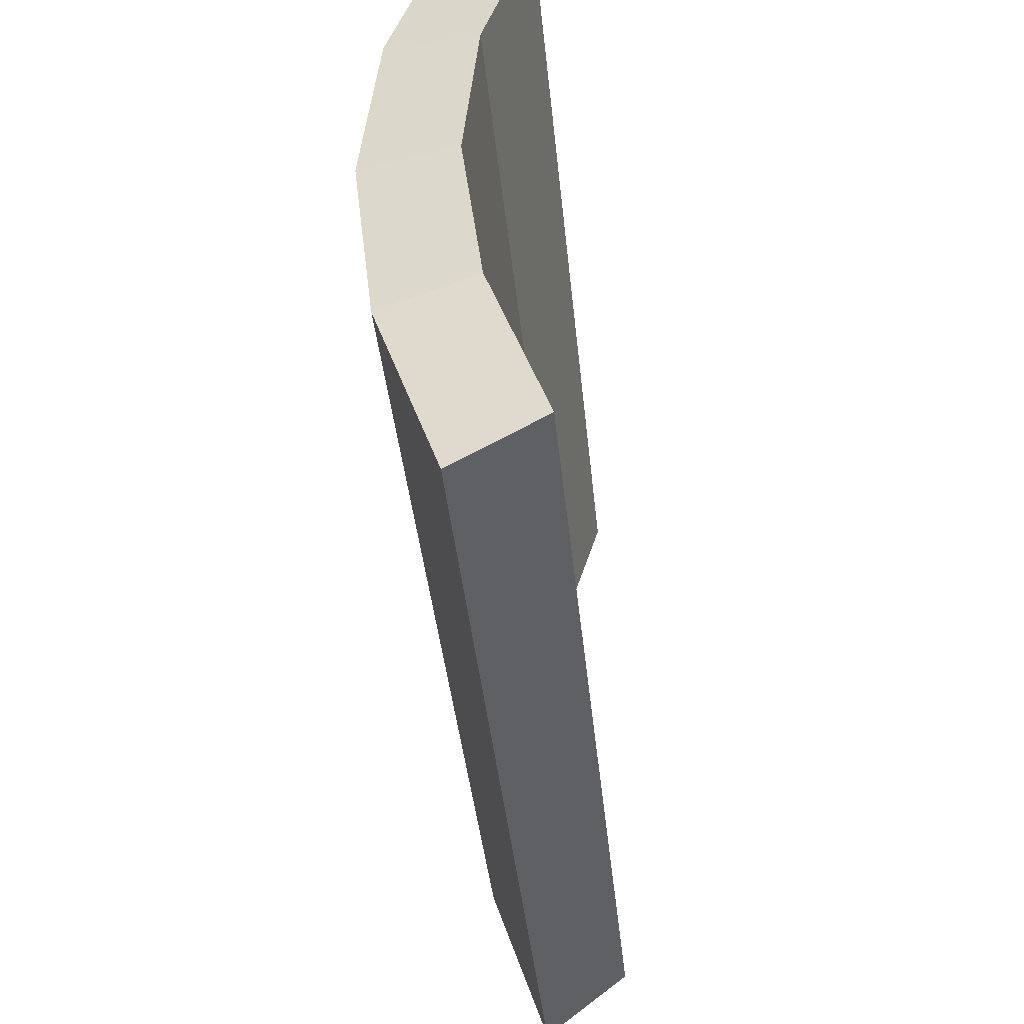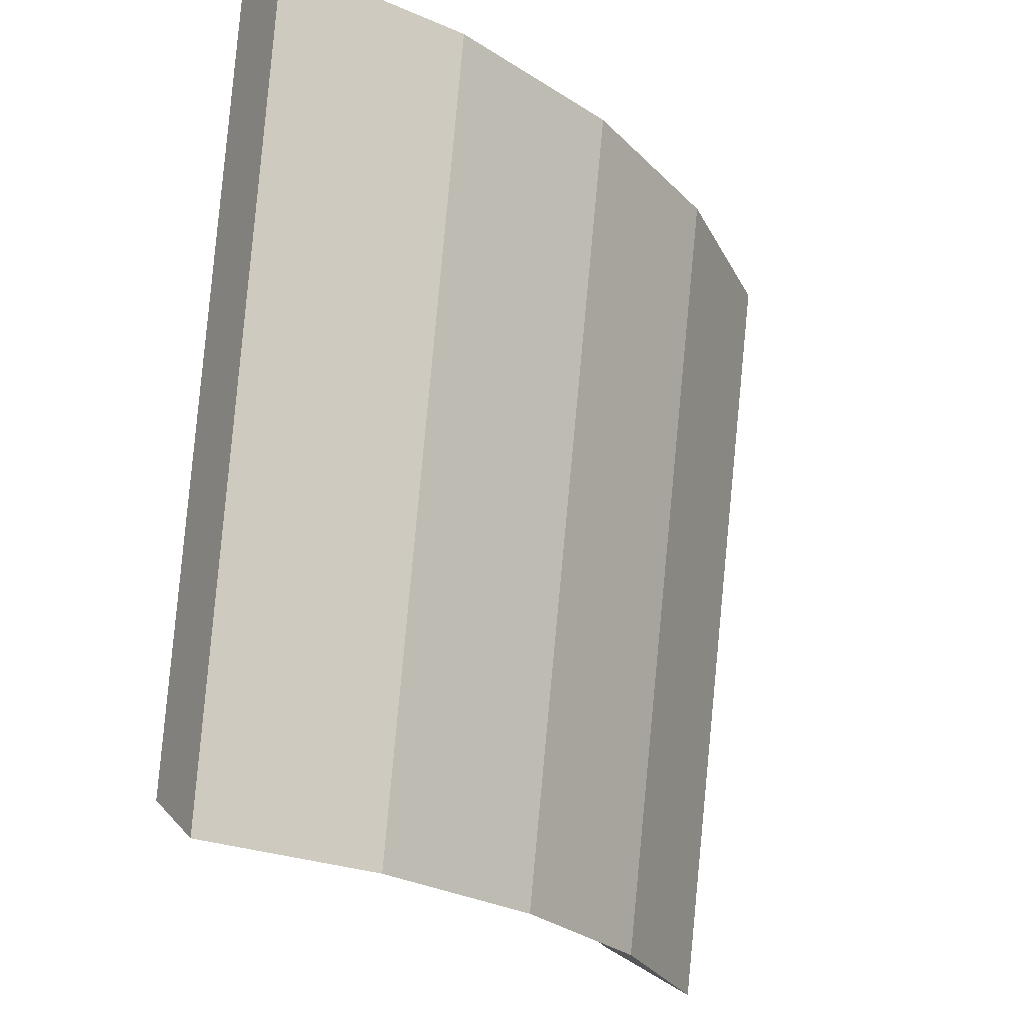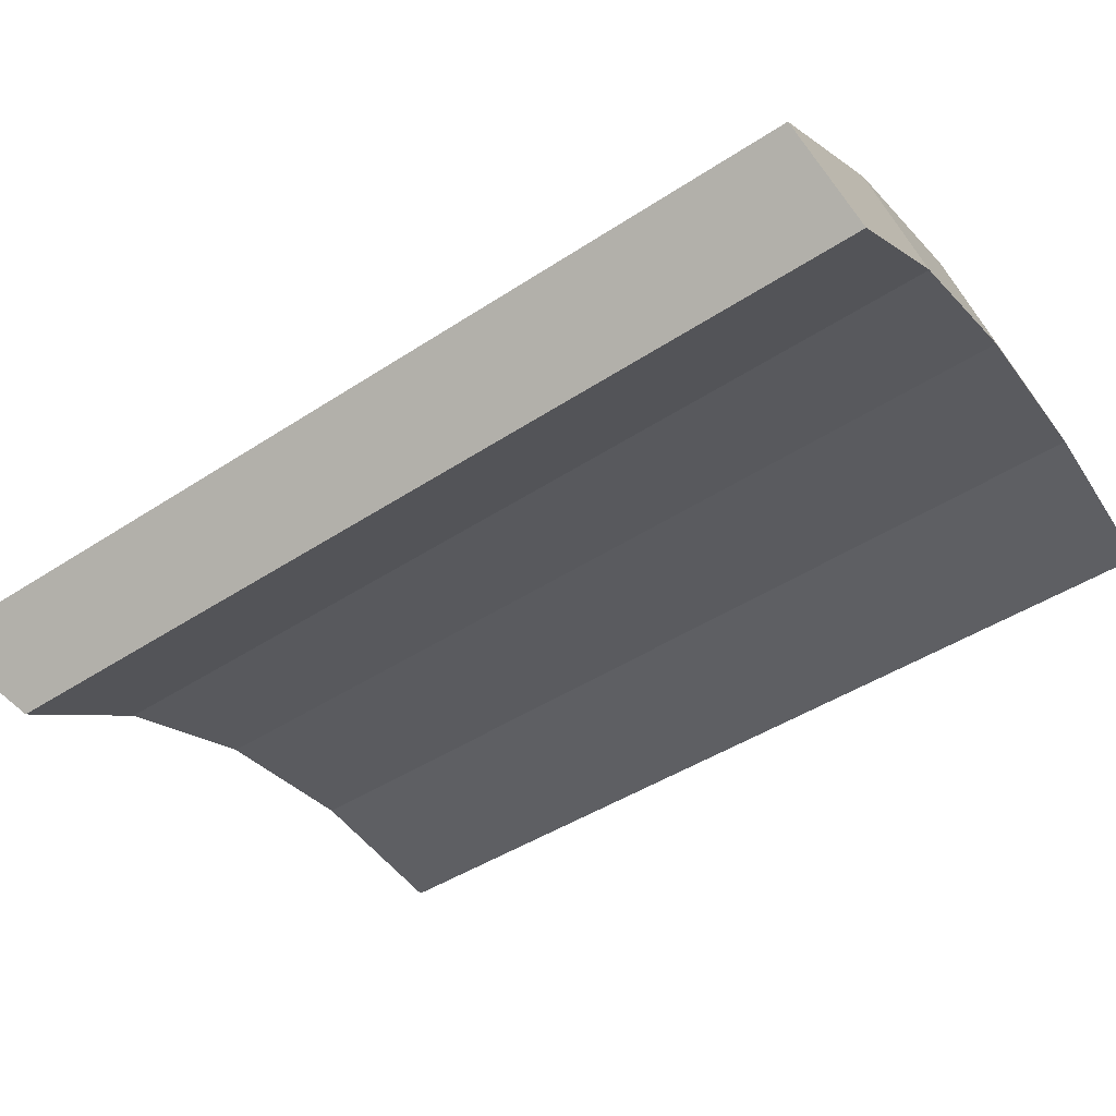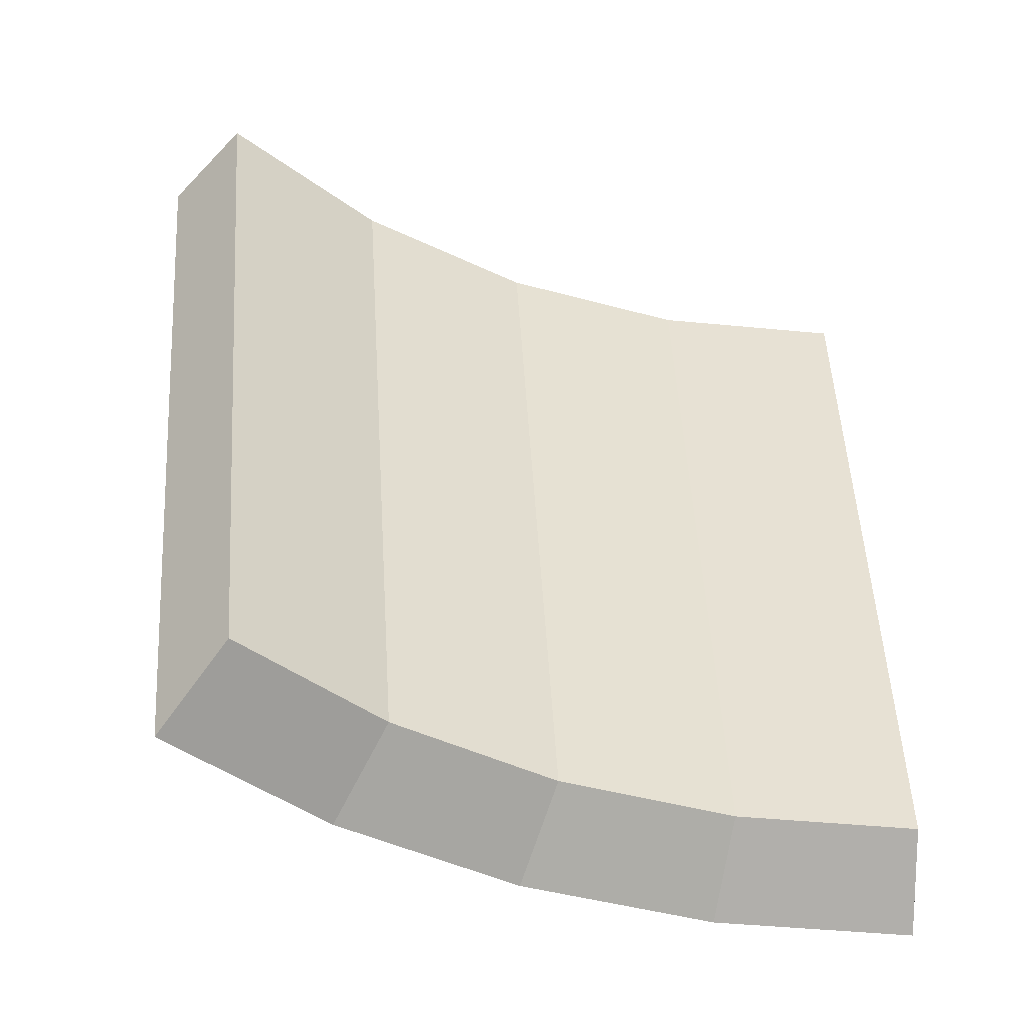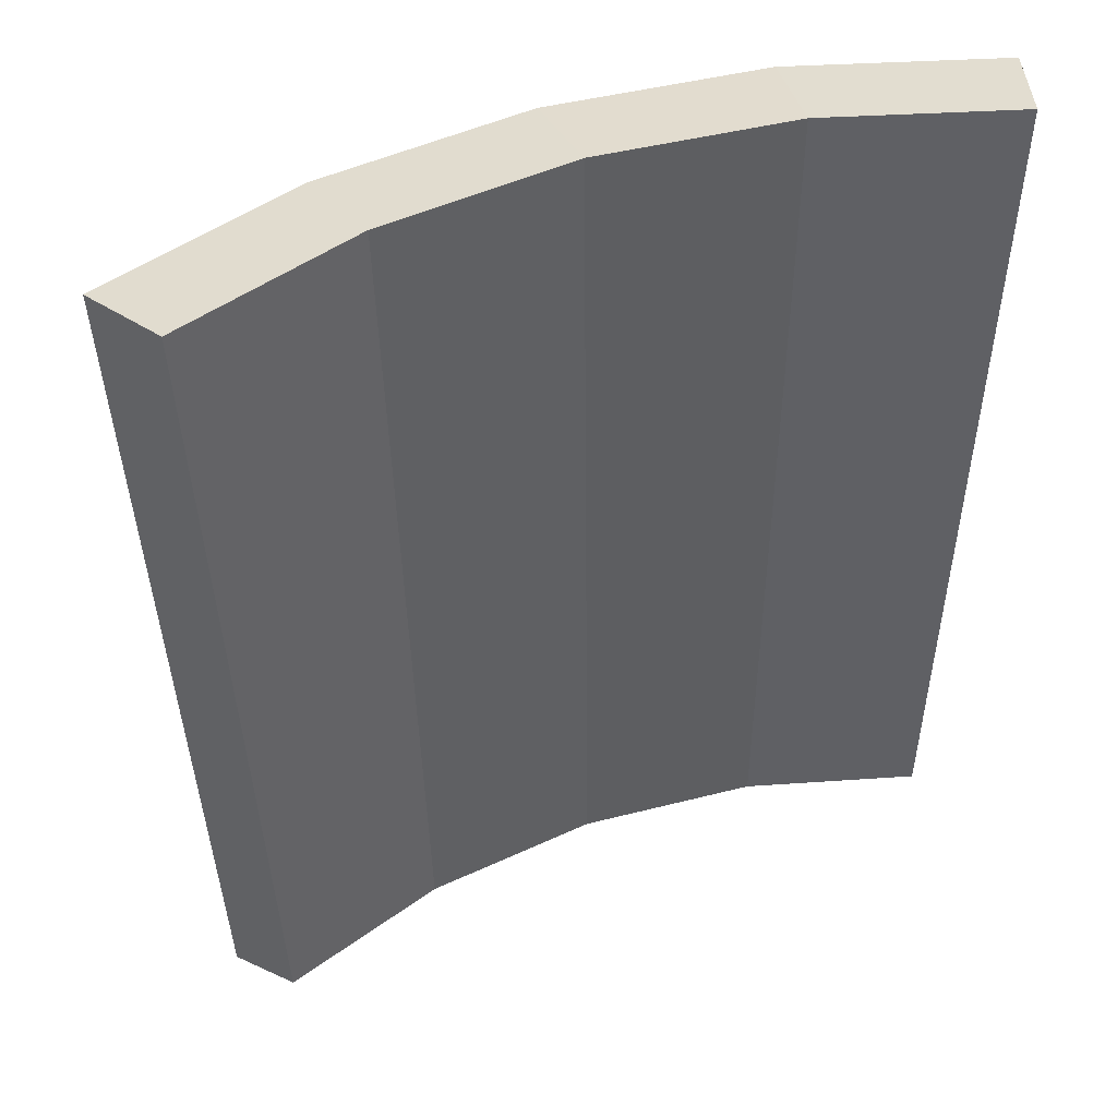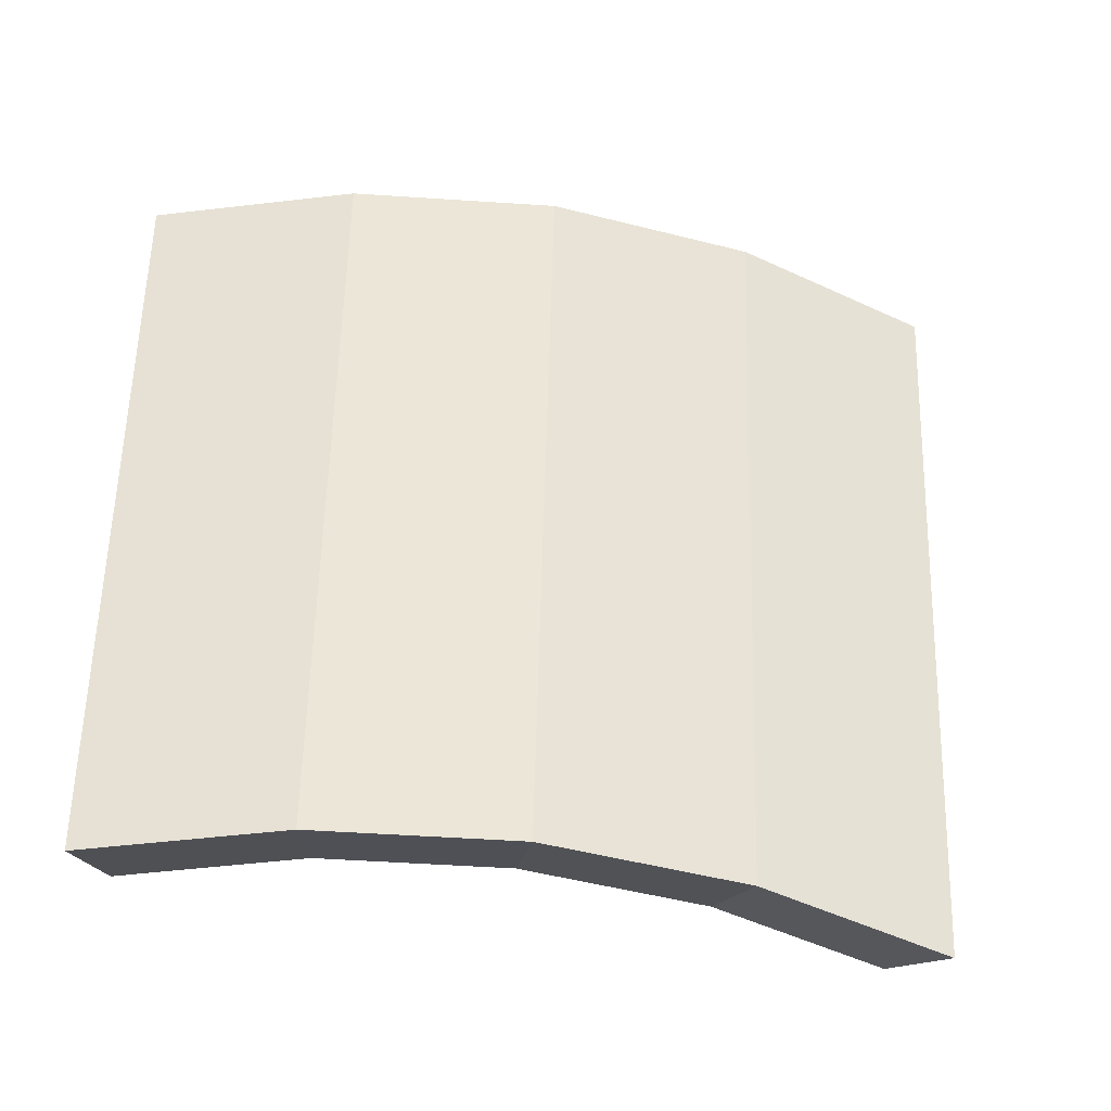
<metadata>
{"format":"obj","ext":"obj","renderer":"f3d","projection":"perspective","resolution":1024,"background":"white","views":[{"elev":43.3,"azim":111.6,"up":"+Y"},{"elev":-24.6,"azim":-29.3,"up":"+Y"},{"elev":-47.1,"azim":119.2,"up":"+Z"},{"elev":-44.9,"azim":179.2,"up":"+Y"},{"elev":-40.0,"azim":178.1,"up":"+Z"},{"elev":-52.3,"azim":12.8,"up":"+Y"}]}
</metadata>
<code>
o Level_2_4_Cylinder.031
v 1.669 8.041 1.669
v 1.311 8.041 1.963
v 0.9033 8.041 2.181
v 0.4605 8.041 2.315
v 0 8.041 2.36
v 1.51 6.179 1.51
v 1.186 6.179 1.775
v 0.8171 6.179 1.973
v 0.4166 6.179 2.094
v 0 6.179 2.135
v 1.517 8.099 1.517
v 1.192 8.099 1.783
v 0.8208 8.099 1.982
v 0.4184 8.099 2.104
v 0 8.099 2.145
v 1.372 6.306 1.372
v 1.078 6.306 1.613
v 0.7425 6.306 1.792
v 0.3785 6.306 1.903
v 0 6.306 1.94
f 9 4 5 10
f 8 3 4 9
f 7 2 3 8
f 6 1 2 7
f 19 20 15 14
f 18 19 14 13
f 17 18 13 12
f 16 17 12 11
f 11 12 2 1
f 12 13 3 2
f 13 14 4 3
f 14 15 5 4
f 20 19 9 10
f 19 18 8 9
f 18 17 7 8
f 17 16 6 7
f 6 16 11 1
f 10 5 15 20

</code>
